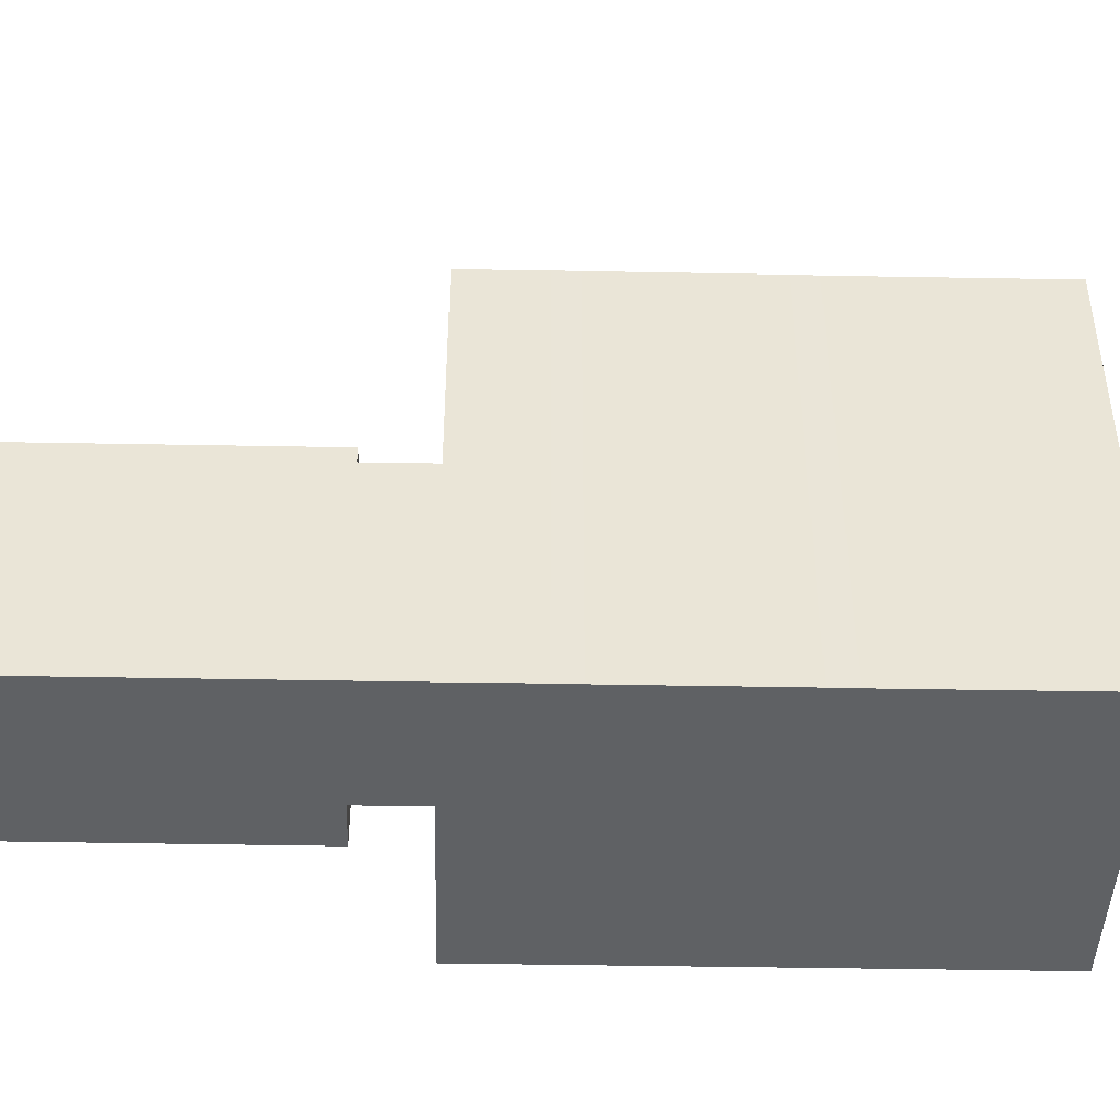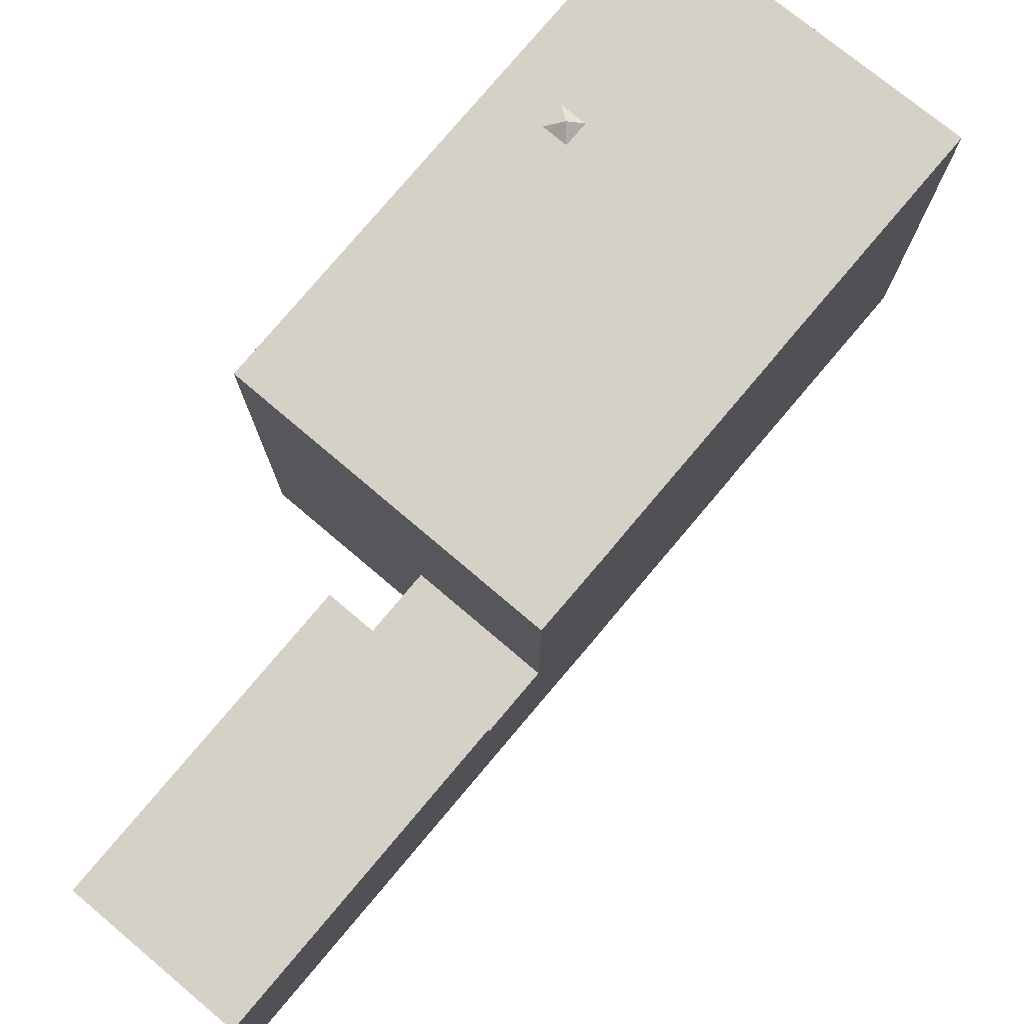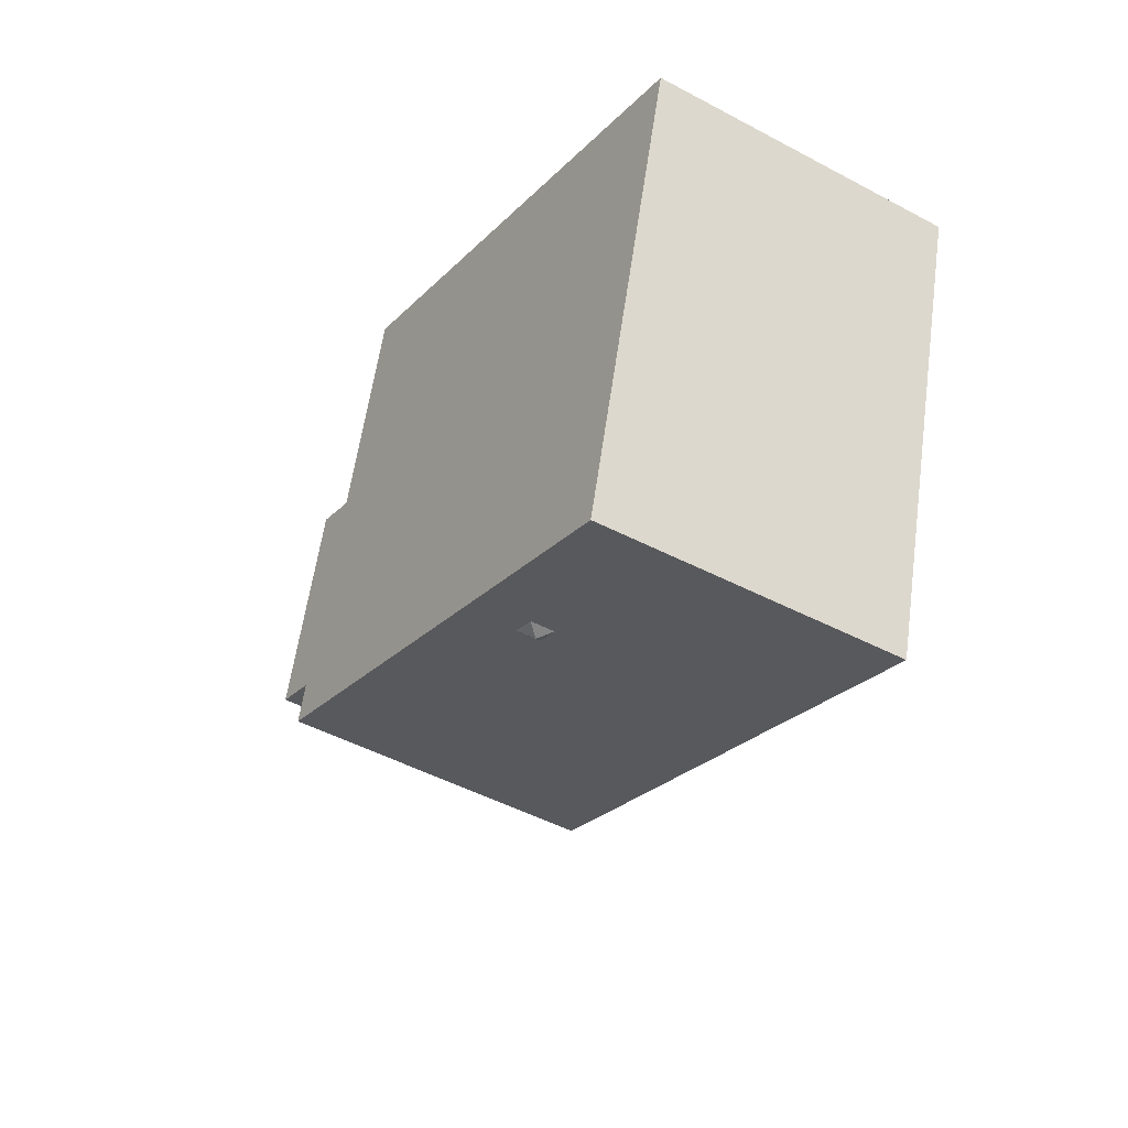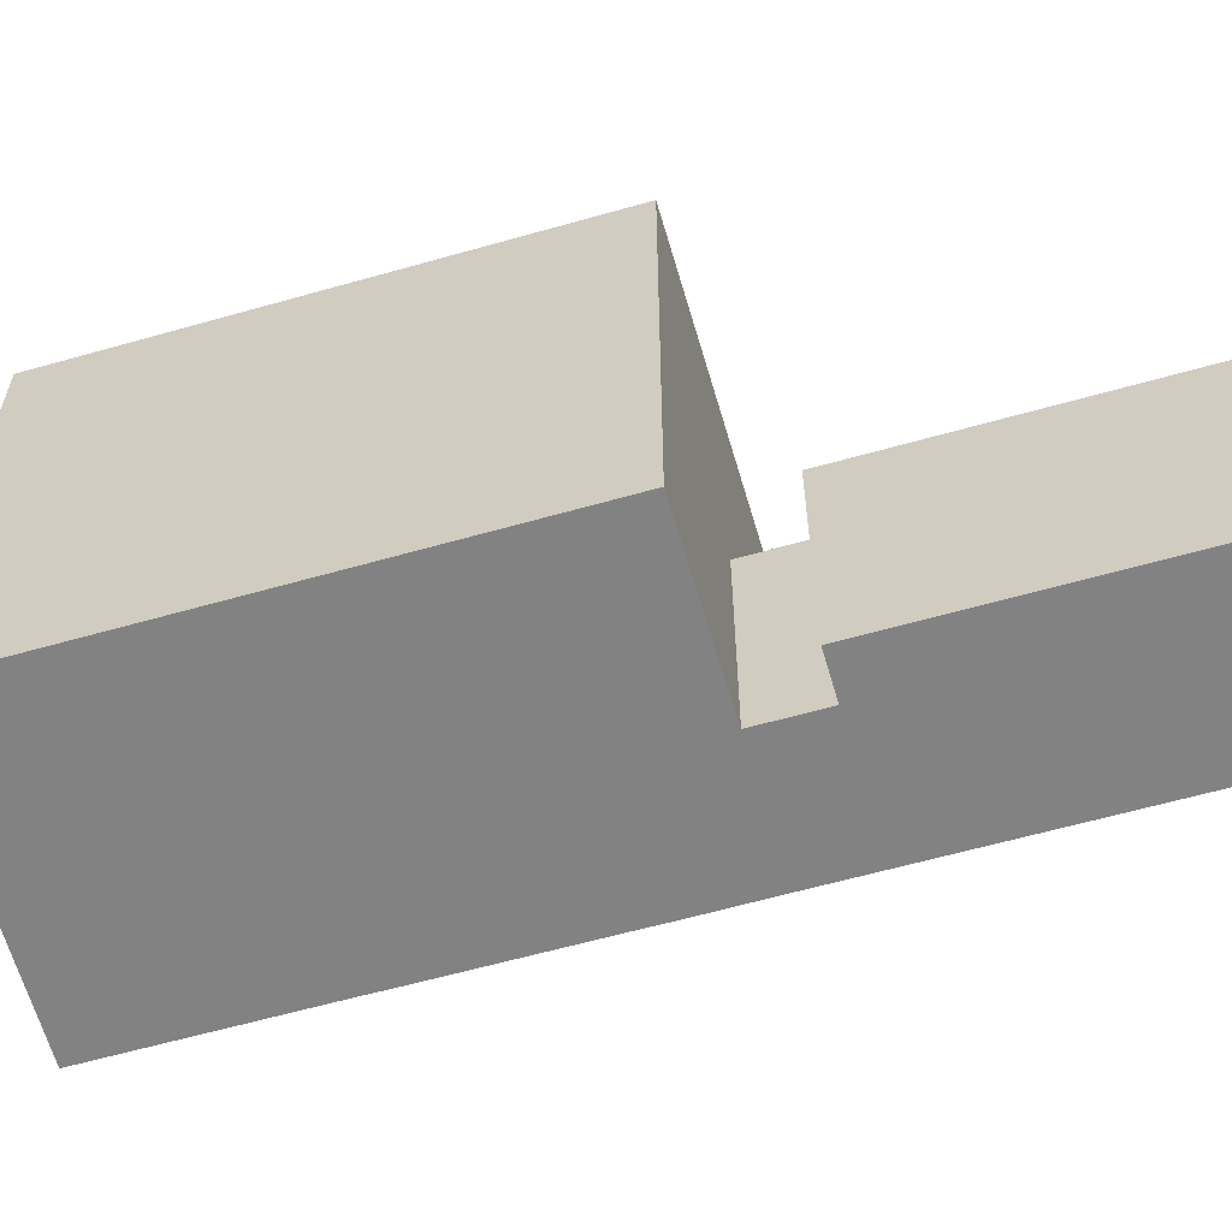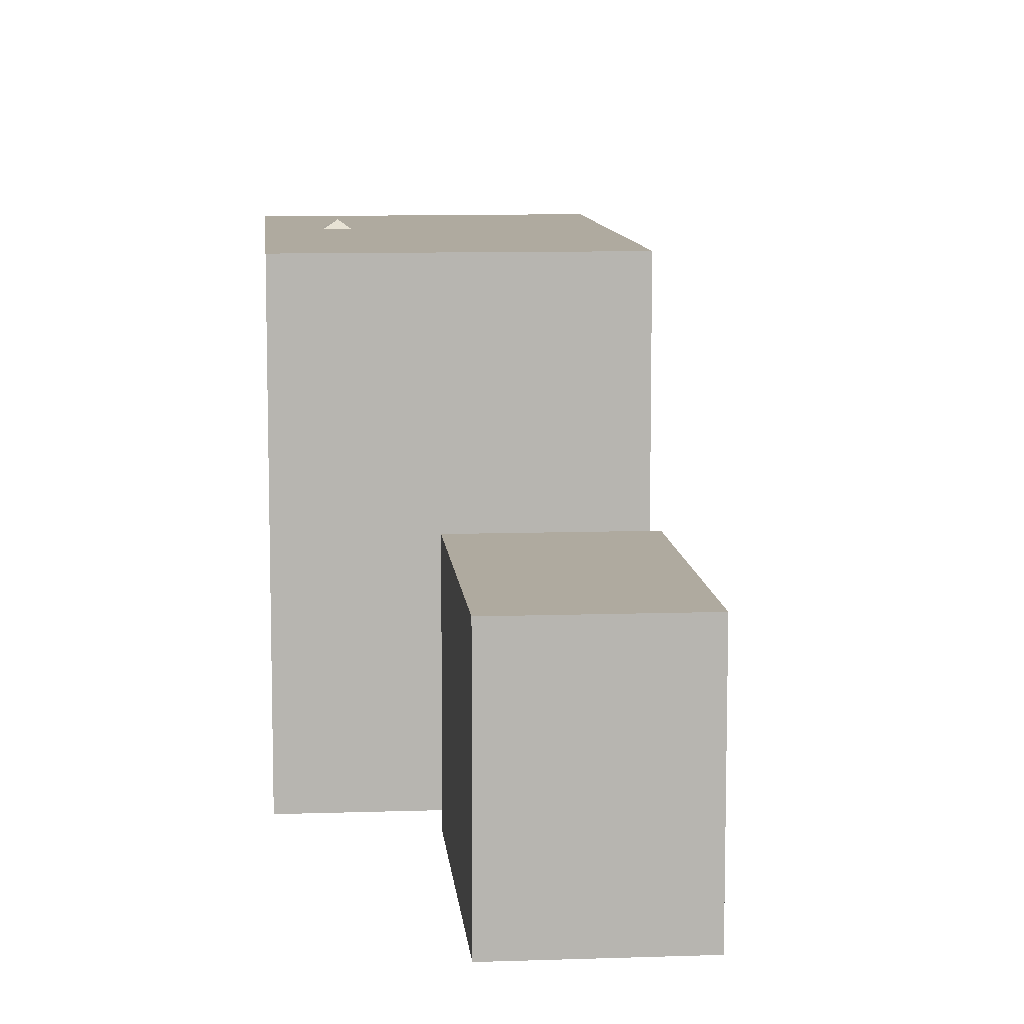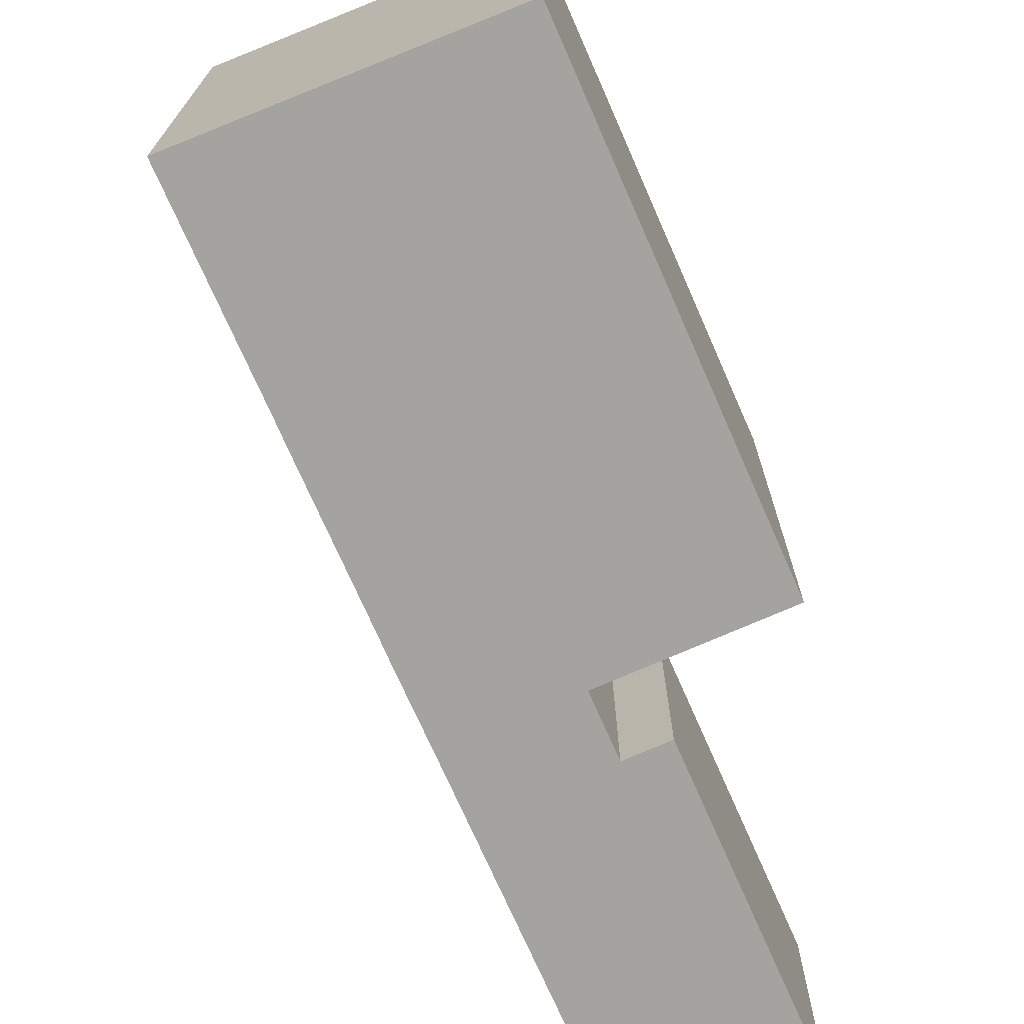
<metadata>
{"format":"obj","ext":"obj","renderer":"f3d","projection":"perspective","resolution":1024,"background":"white","views":[{"elev":-46.2,"azim":-124.2,"up":"+Y"},{"elev":78.7,"azim":-172.8,"up":"+Y"},{"elev":59.3,"azim":-172.0,"up":"+Z"},{"elev":-60.7,"azim":73.2,"up":"+Y"},{"elev":9.5,"azim":141.9,"up":"+Y"},{"elev":-72.8,"azim":-9.3,"up":"+Y"}]}
</metadata>
<code>
v -2.015 6.092 -3.27
v 2.047 6.092 -3.693
v -1.7 6.092 -3.765
v -1.7 6.092 -3.765
v 2.047 6.092 -3.693
v -0.6128 6.092 -5.422
v 2.047 6.092 -3.693
v 4.173 6.092 1.098
v 5.731 6.092 -1.299
v -4.565 6.092 0.6682
v 2.18 6.092 4.164
v -4.241 6.092 0.1582
v -2.015 6.092 -3.27
v 3.837 6.092 1.615
v 2.047 6.092 -3.693
v -4.565 6.092 0.6682
v -0.2367 6.092 4.435
v -0.2095 6.092 4.392
v -7.296 6.092 4.861
v -0.2367 6.092 4.435
v -4.565 6.092 0.6682
v -0.9438 6.092 8.97
v 0.06829 6.092 4.63
v -0.2367 6.092 4.435
v -7.296 6.092 4.861
v -0.9438 6.092 8.97
v -0.2367 6.092 4.435
v -0.9438 6.092 8.97
v 1.231 6.092 5.624
v 0.06829 6.092 4.63
v 0.06829 6.092 4.63
v 1.231 6.092 5.624
v 0.2624 6.092 4.754
v 0.2624 6.092 4.754
v 1.231 6.092 5.624
v 0.5683 6.092 4.276
v 0.06829 6.092 3.958
v 0.5683 6.092 4.276
v 2.18 6.092 4.164
v 0.5683 6.092 4.276
v 1.231 6.092 5.624
v 2.18 6.092 4.164
v -4.565 6.092 0.6682
v -0.2095 6.092 4.392
v 0.06829 6.092 3.958
v -4.565 6.092 0.6682
v 0.06829 6.092 3.958
v 2.18 6.092 4.164
v 2.047 6.092 -3.693
v 3.837 6.092 1.615
v 4.173 6.092 1.098
v -7.421 6.092 5.053
v -0.9438 6.092 8.97
v -7.296 6.092 4.861
v -4.241 6.092 0.1582
v 2.18 6.092 4.164
v 3.837 6.092 1.615
v -2.015 6.092 -3.27
v 0.1302 6.279 4.37
v 0.2624 6.092 4.754
v 0.5683 6.092 4.276
v 0.06829 6.092 3.958
v 0.1302 6.279 4.37
v 0.5683 6.092 4.276
v -0.2367 6.092 4.435
v 0.06829 6.092 4.63
v 0.1302 6.279 4.37
v 0.06829 6.092 4.63
v 0.2624 6.092 4.754
v 0.1302 6.279 4.37
v -0.2367 6.092 4.435
v 0.1302 6.279 4.37
v -0.2095 6.092 4.392
v -0.2095 6.092 4.392
v 0.1302 6.279 4.37
v 0.06829 6.092 3.958
v 2.899 0.7893 -5.006
v 8.109 0.7883 -11
v 4.524 0.7883 -13.33
v 0.5242 0.7892 -7.171
v 2.899 0.7893 -5.006
v 3.825 0.7893 -4.405
v 8.109 0.7883 -11
v 0.2392 0.7893 -6.733
v 2.899 0.7893 -5.006
v 0.5242 0.7892 -7.171
v -0.6128 0.393 -5.422
v 2.899 0.391 -5.006
v 0.2392 0.391 -6.733
v -0.6128 0.393 -5.422
v 2.047 0.393 -3.693
v 2.899 0.391 -5.006
v -7.421 6.092 5.053
v -7.296 6.092 4.861
v -7.296 -5.142 4.861
v -7.421 -5.142 5.053
v -1.7 6.092 -3.765
v -0.6128 6.092 -5.422
v -0.6128 0.393 -5.422
v -1.7 -5.142 -3.765
v -1.7 -5.142 -3.765
v -0.6128 0.393 -5.422
v -0.6128 -5.142 -5.422
v -2.015 6.092 -3.27
v -1.7 6.092 -3.765
v -1.7 -5.142 -3.765
v -2.015 -5.142 -3.27
v -4.241 6.092 0.1582
v -2.015 6.092 -3.27
v -2.015 -5.142 -3.27
v -4.241 -5.142 0.1582
v -4.565 6.092 0.6682
v -4.241 6.092 0.1582
v -4.241 -5.142 0.1582
v -4.565 -5.142 0.6682
v -7.296 6.092 4.861
v -5.93 -5.142 2.765
v -7.296 -5.142 4.861
v -5.93 -5.142 2.765
v -4.565 6.092 0.6682
v -4.565 -5.142 0.6682
v -7.296 6.092 4.861
v -4.565 6.092 0.6682
v -5.93 -5.142 2.765
v 0.5242 0.7892 -7.171
v 4.524 0.7883 -13.33
v 4.524 -5.142 -13.33
v 0.5242 -5.142 -7.171
v 0.2392 0.7893 -6.733
v 0.5242 0.7892 -7.171
v 0.2392 0.391 -6.733
v 0.2392 0.391 -6.733
v 0.5242 0.7892 -7.171
v 0.5242 -5.142 -7.171
v 0.2392 -5.142 -6.733
v -0.6128 0.393 -5.422
v 0.2392 0.391 -6.733
v 0.2392 -5.142 -6.733
v -0.6128 -5.142 -5.422
v -7.421 -5.142 5.053
v -0.9438 -5.142 8.97
v -0.9438 6.092 8.97
v -7.421 6.092 5.053
v -0.9438 -5.142 8.97
v 1.231 -5.142 5.624
v 1.231 6.092 5.624
v -0.9438 6.092 8.97
v 1.231 -5.142 5.624
v 2.18 -5.142 4.164
v 2.18 6.092 4.164
v 1.231 6.092 5.624
v 2.18 -5.142 4.164
v 3.837 -5.142 1.615
v 3.837 6.092 1.615
v 2.18 6.092 4.164
v 3.837 -5.142 1.615
v 4.173 -5.142 1.098
v 4.173 6.092 1.098
v 3.837 6.092 1.615
v 4.173 -5.142 1.098
v 5.731 -5.142 -1.299
v 5.731 6.092 -1.299
v 4.173 6.092 1.098
v 2.047 6.092 -3.693
v 3.889 -5.142 -2.496
v 2.047 0.393 -3.693
v 2.047 0.393 -3.693
v 3.889 -5.142 -2.496
v 2.047 -5.142 -3.693
v 3.889 -5.142 -2.496
v 5.731 6.092 -1.299
v 5.731 -5.142 -1.299
v 2.047 6.092 -3.693
v 5.731 6.092 -1.299
v 3.889 -5.142 -2.496
v -0.6128 6.092 -5.422
v 2.047 6.092 -3.693
v 2.047 0.393 -3.693
v -0.6128 0.393 -5.422
v 2.899 -5.142 -5.006
v 3.825 -5.142 -4.405
v 3.825 0.7893 -4.405
v 2.899 0.391 -5.006
v 2.899 0.7893 -5.006
v 2.899 0.391 -5.006
v 3.825 0.7893 -4.405
v 0.2392 0.391 -6.733
v 2.899 0.391 -5.006
v 2.899 0.7893 -5.006
v 0.2392 0.7893 -6.733
v 5.967 -5.142 -7.703
v 8.109 -5.142 -11
v 8.109 0.7883 -11
v 3.825 0.7893 -4.405
v 3.825 -5.142 -4.405
v 5.967 -5.142 -7.703
v 3.825 0.7893 -4.405
v 5.967 -5.142 -7.703
v 8.109 0.7883 -11
v 4.524 0.7883 -13.33
v 8.109 0.7883 -11
v 8.109 -5.142 -11
v 4.524 -5.142 -13.33
v 2.047 -5.142 -3.693
v 2.899 -5.142 -5.006
v 2.899 0.391 -5.006
v 2.047 0.393 -3.693
v -7.421 -5.142 5.053
v -7.296 -5.142 4.861
v -5.93 -5.142 2.765
v -4.565 -5.142 0.6682
v -4.241 -5.142 0.1582
v -2.015 -5.142 -3.27
v -1.7 -5.142 -3.765
v -0.6128 -5.142 -5.422
v 0.2392 -5.142 -6.733
v 0.5242 -5.142 -7.171
v 4.524 -5.142 -13.33
v 8.109 -5.142 -11
v 5.967 -5.142 -7.703
v 3.825 -5.142 -4.405
v 2.899 -5.142 -5.006
v 2.047 -5.142 -3.693
v 3.889 -5.142 -2.496
v 5.731 -5.142 -1.299
v 4.173 -5.142 1.098
v 3.837 -5.142 1.615
v 2.18 -5.142 4.164
v 1.231 -5.142 5.624
v -0.9438 -5.142 8.97
g CDNNDG02_0005530
f 1 2 3
f 4 5 6
f 7 8 9
f 10 11 12
f 13 14 15
f 16 17 18
f 19 20 21
f 22 23 24
f 25 26 27
f 28 29 30
f 31 32 33
f 34 35 36
f 37 38 39
f 40 41 42
f 43 44 45
f 46 47 48
f 49 50 51
f 52 53 54
f 58 55 57
f 57 55 56
f 59 60 61
f 62 63 64
f 65 66 67
f 68 69 70
f 71 72 73
f 74 75 76
f 80 77 78
f 79 80 78
f 81 82 83
f 84 85 86
f 87 88 89
f 90 91 92
f 93 94 95
f 96 93 95
f 97 98 99
f 99 100 97
f 101 102 103
f 105 106 107
f 104 105 107
f 108 110 111
f 108 109 110
f 112 114 115
f 112 113 114
f 116 117 118
f 119 120 121
f 122 123 124
f 126 127 128
f 125 126 128
f 129 130 131
f 132 134 135
f 134 132 133
f 137 138 139
f 136 137 139
f 140 142 143
f 142 140 141
f 145 146 144
f 144 146 147
f 149 150 148
f 148 150 151
f 153 154 155
f 152 153 155
f 157 158 156
f 156 158 159
f 161 162 160
f 160 162 163
f 164 165 166
f 167 168 169
f 170 171 172
f 173 174 175
f 177 178 176
f 176 178 179
f 183 180 181
f 182 183 181
f 184 185 186
f 190 187 188
f 189 190 188
f 191 192 193
f 194 195 196
f 197 198 199
f 203 200 202
f 201 202 200
f 204 206 207
f 204 205 206
f 210 229 230
f 211 228 229
f 208 209 230
f 209 210 230
f 213 223 227
f 211 229 210
f 212 213 227
f 212 227 228
f 213 214 223
f 215 222 223
f 215 216 222
f 216 217 222
f 223 226 227
f 217 218 220
f 224 225 226
f 218 219 220
f 217 220 222
f 223 224 226
f 220 221 222
f 214 215 223
f 211 212 228

</code>
